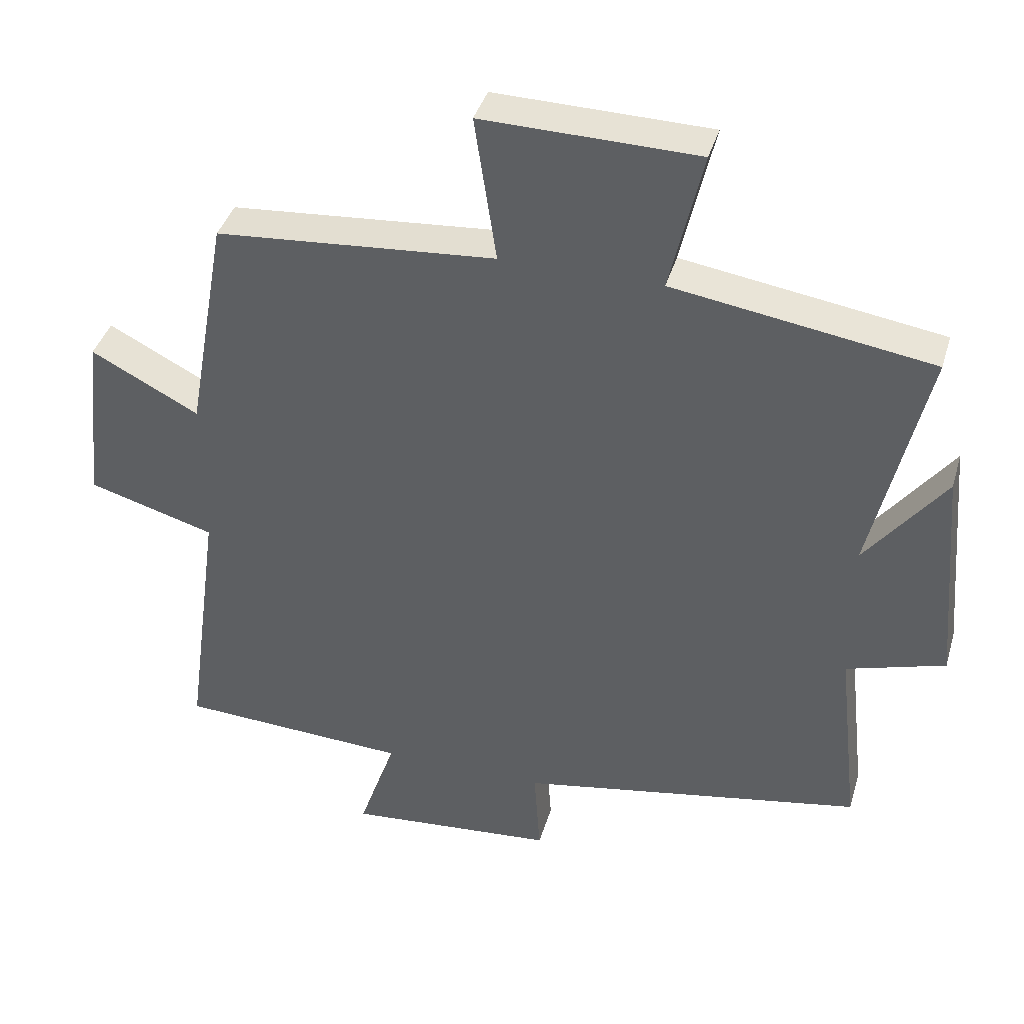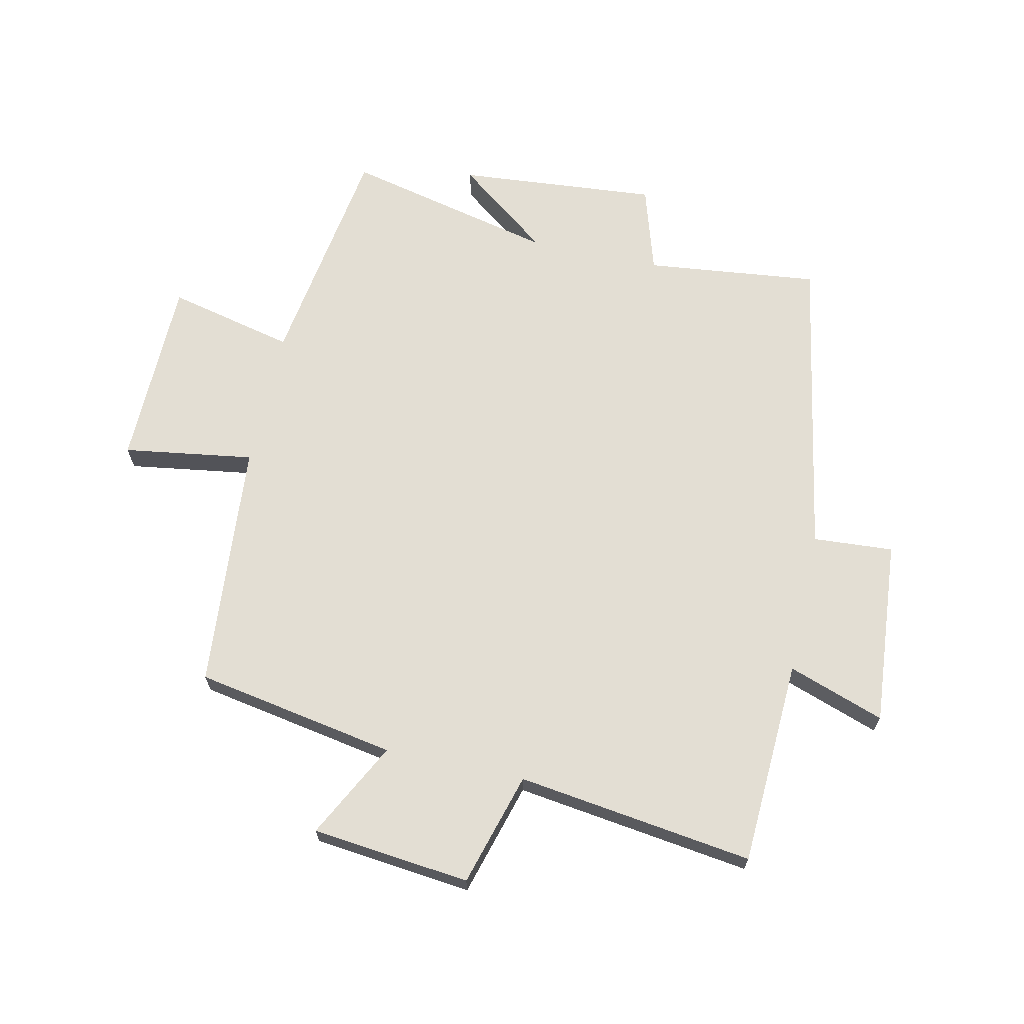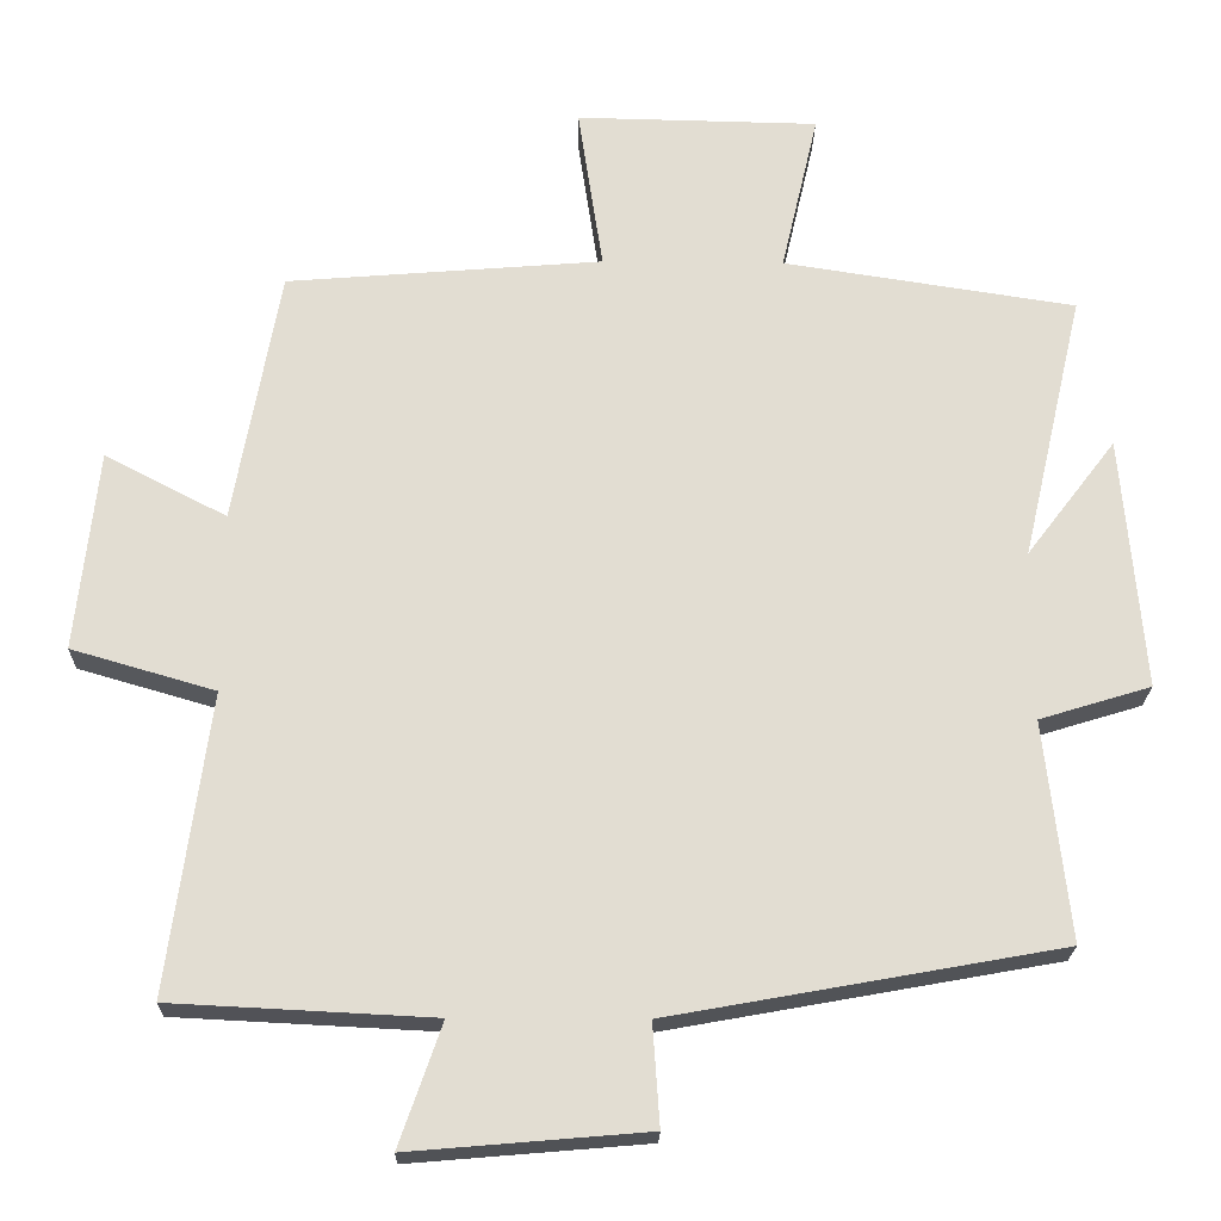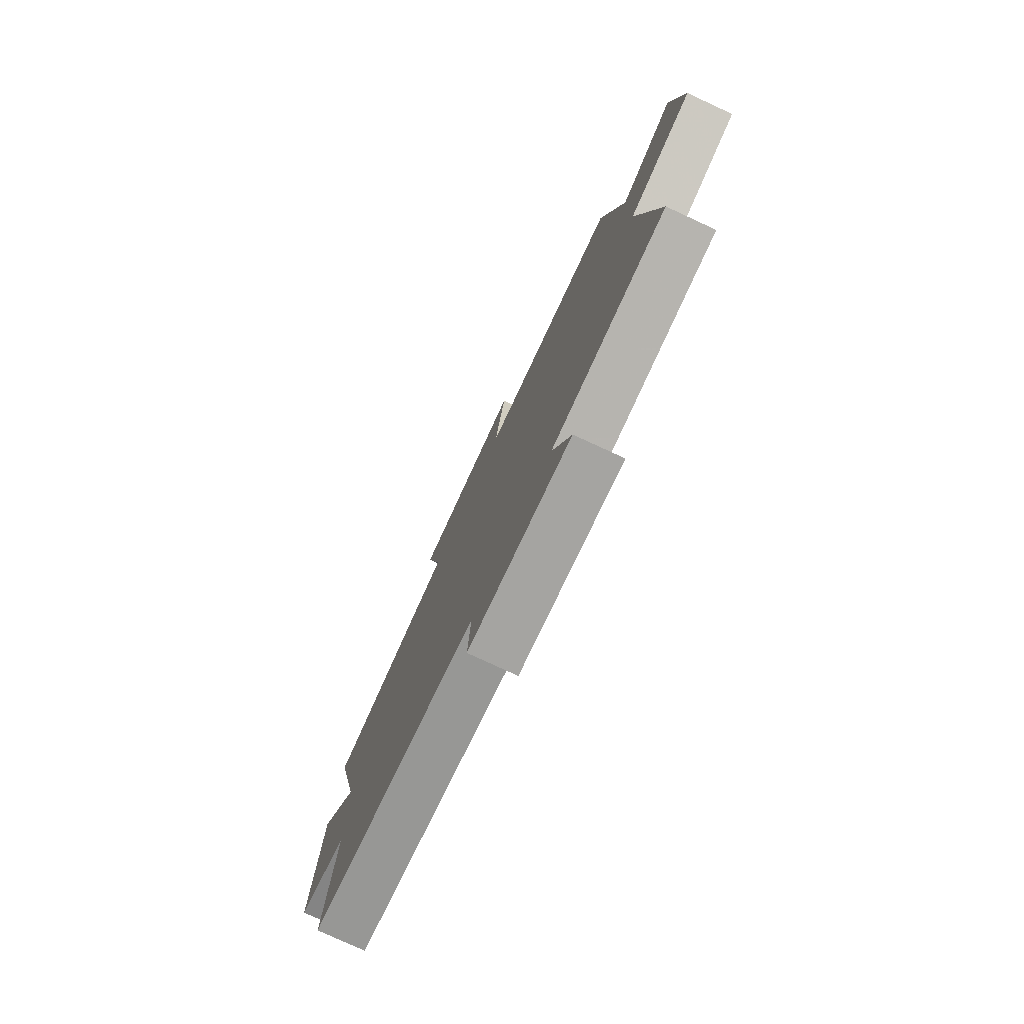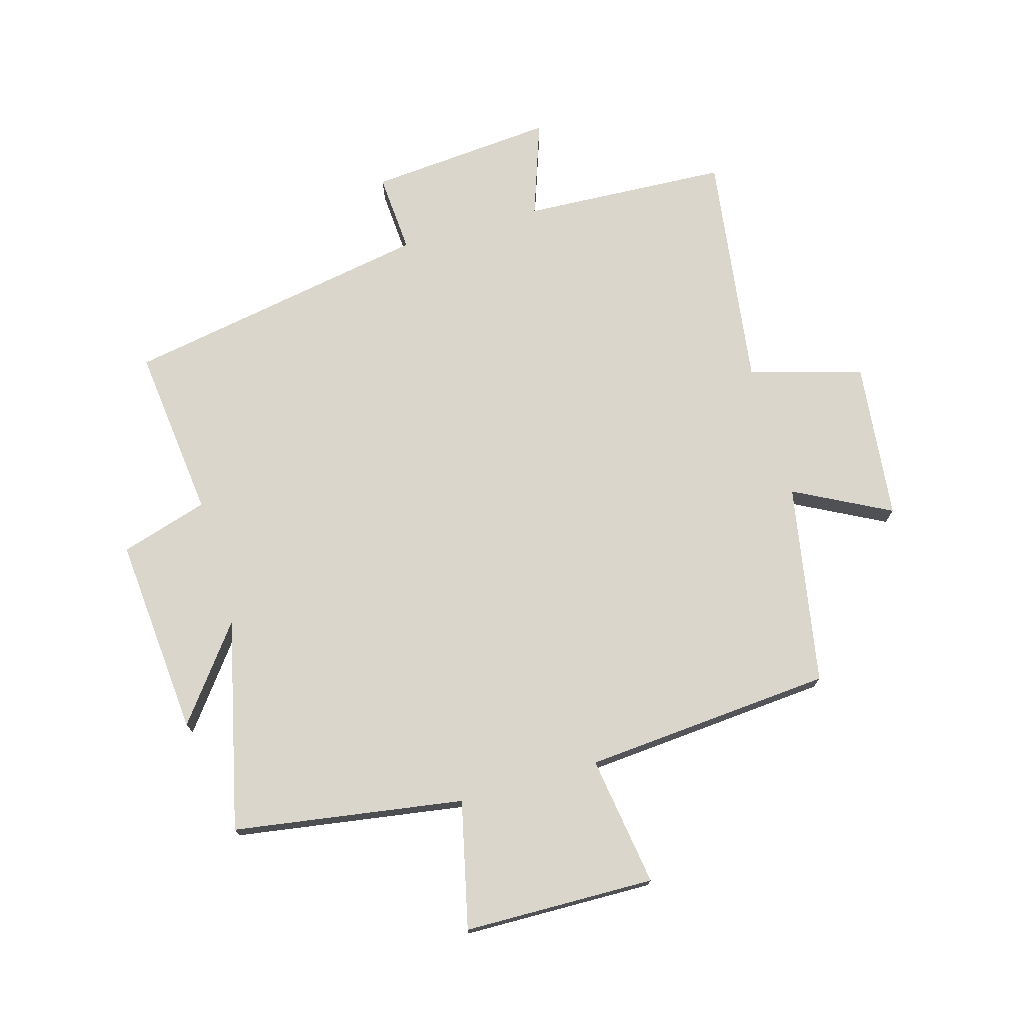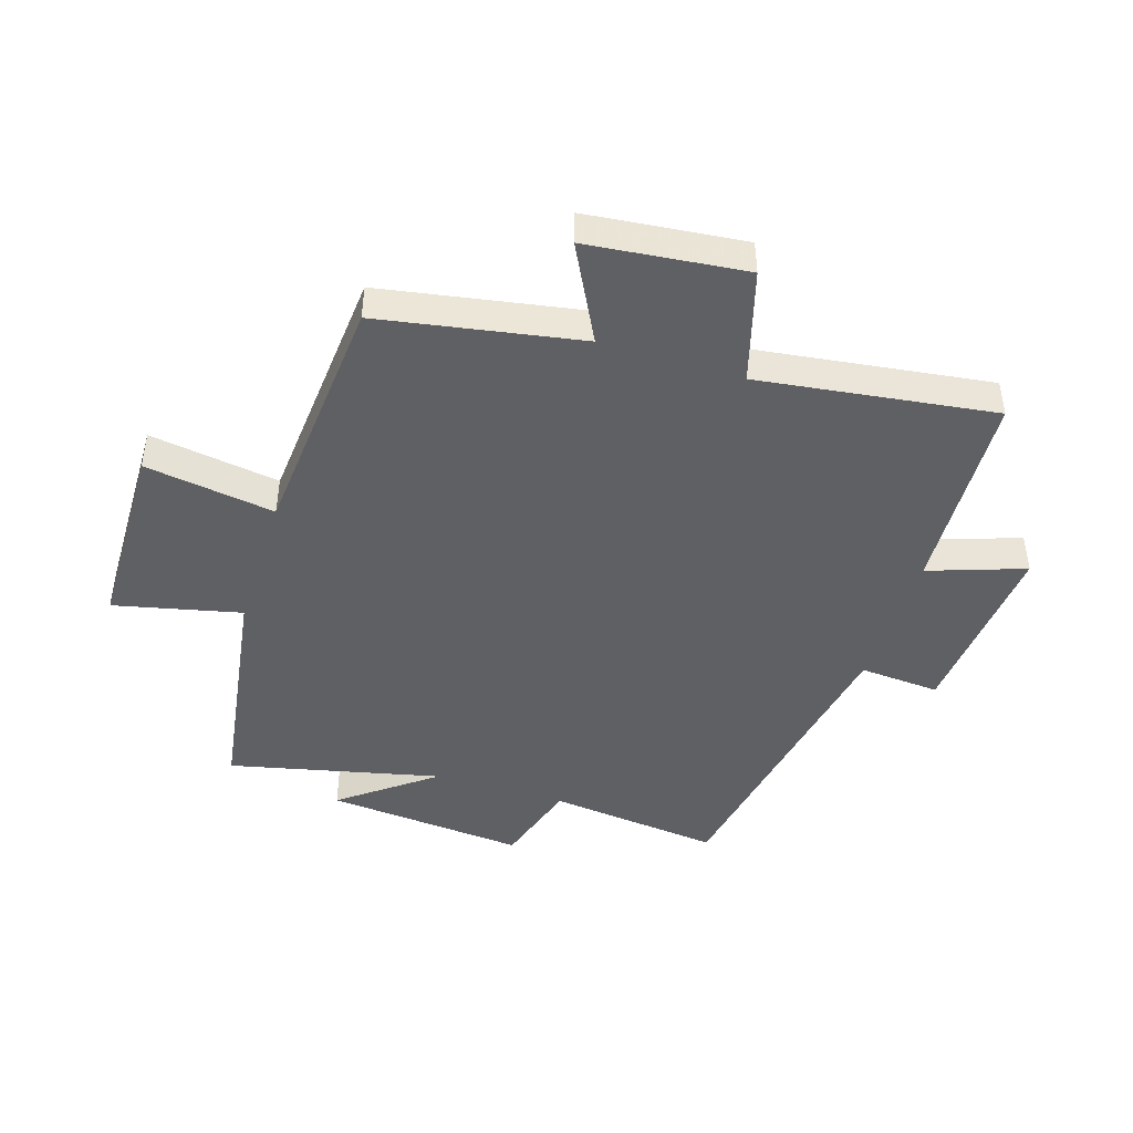
<metadata>
{"format":"obj","ext":"obj","renderer":"f3d","projection":"perspective","resolution":1024,"background":"white","views":[{"elev":39.7,"azim":-164.0,"up":"+Z"},{"elev":67.3,"azim":102.3,"up":"+Y"},{"elev":-21.5,"azim":178.9,"up":"+Z"},{"elev":-78.0,"azim":65.2,"up":"+Z"},{"elev":73.8,"azim":-16.0,"up":"+Y"},{"elev":-45.2,"azim":72.4,"up":"+Y"}]}
</metadata>
<code>
v 0.441 0.07 0.467
v 0.5 0.07 0.137
v 0.658 0.07 0.219
v 0.686 0.07 -0.041
v 0.5 0.07 -0.095
v 0.553 0.07 -0.483
v 0.215 0.07 -0.5
v 0.27 0.07 -0.658
v -0.036 0.07 -0.632
v -0.027 0.07 -0.5
v -0.532 0.07 -0.409
v -0.5 0.07 -0.125
v -0.644 0.07 -0.081
v -0.616 0.07 0.247
v -0.5 0.07 0.095
v -0.58 0.07 0.442
v -0.202 0.07 0.5
v -0.25 0.07 0.708
v 0.064 0.07 0.714
v 0.032 0.07 0.5
v 0.441 0 0.467
v 0.5 0 0.137
v 0.658 0 0.219
v 0.686 0 -0.041
v 0.5 0 -0.095
v 0.553 0 -0.483
v 0.215 0 -0.5
v 0.27 0 -0.658
v -0.036 0 -0.632
v -0.027 0 -0.5
v -0.532 0 -0.409
v -0.5 0 -0.125
v -0.644 0 -0.081
v -0.616 0 0.247
v -0.5 0 0.095
v -0.58 0 0.442
v -0.202 0 0.5
v -0.25 0 0.708
v 0.064 0 0.714
v 0.032 0 0.5
f 17 18 19 20
f 20 1 2
f 17 20 2
f 16 17 2
f 15 16 2
f 12 13 14 15
f 12 15 2
f 10 11 12 2
f 7 8 9 10
f 5 6 7 10
f 5 10 2 3
f 3 4 5
f 40 39 38 37
f 22 21 40
f 22 40 37
f 22 37 36
f 22 36 35
f 35 34 33 32
f 22 35 32
f 22 32 31 30
f 30 29 28 27
f 30 27 26 25
f 23 22 30 25
f 25 24 23
f 1 21 22 2
f 2 22 23 3
f 3 23 24 4
f 4 24 25 5
f 5 25 26 6
f 6 26 27 7
f 7 27 28 8
f 8 28 29 9
f 9 29 30 10
f 10 30 31 11
f 11 31 32 12
f 12 32 33 13
f 13 33 34 14
f 14 34 35 15
f 15 35 36 16
f 16 36 37 17
f 17 37 38 18
f 18 38 39 19
f 19 39 40 20
f 20 40 21 1

</code>
